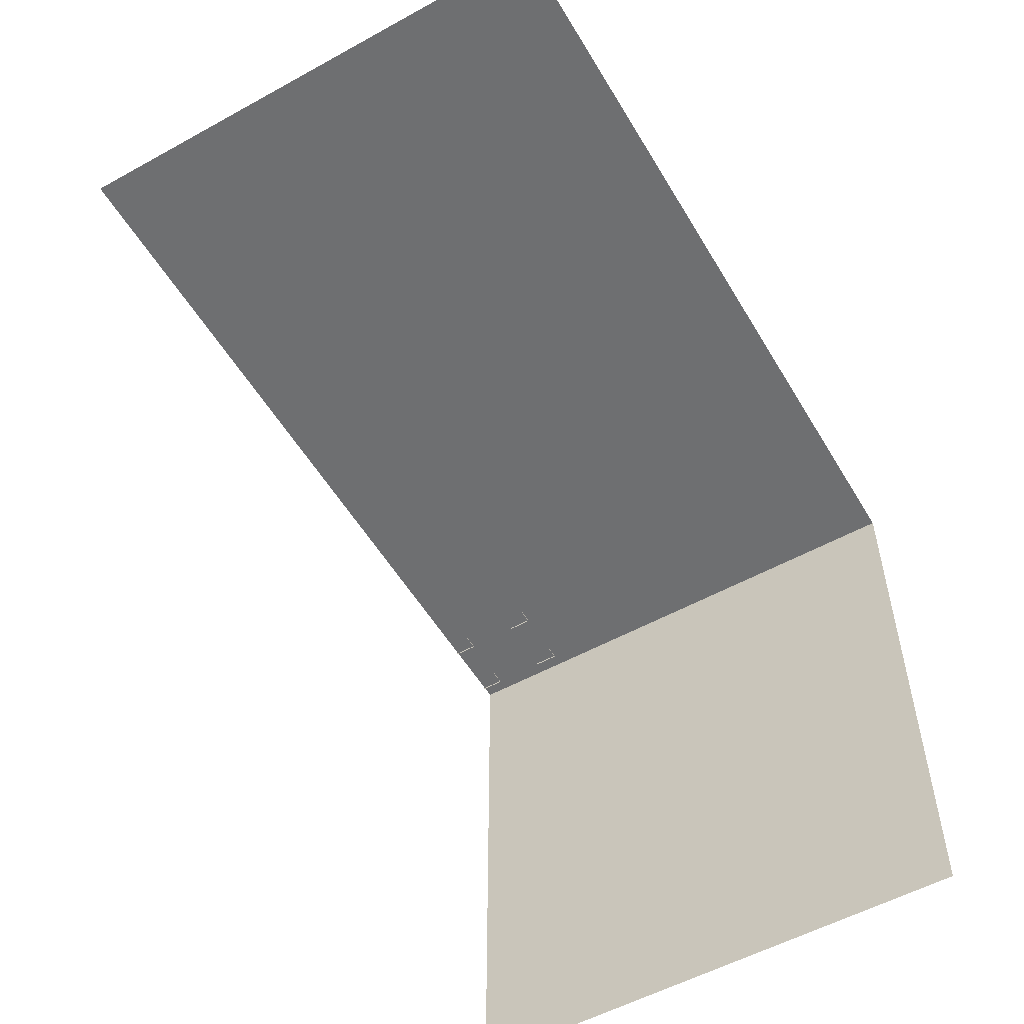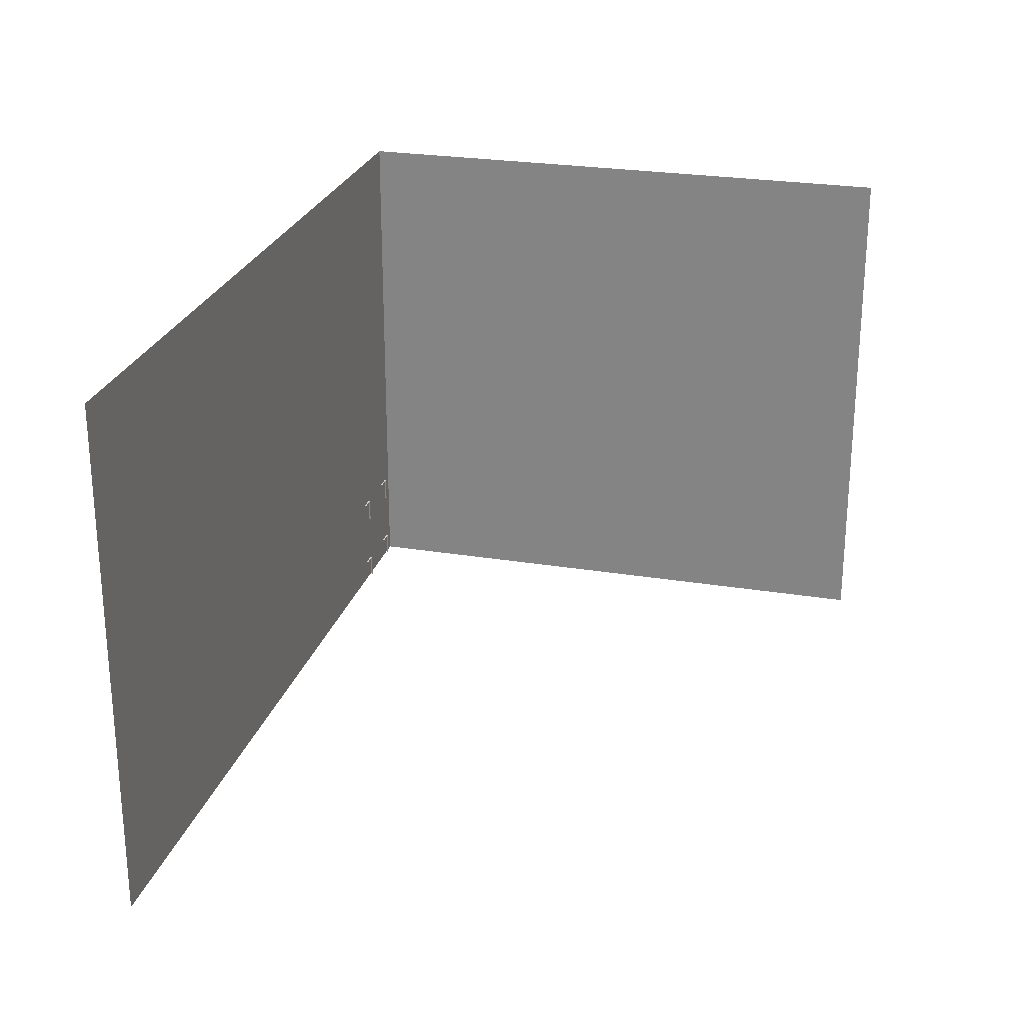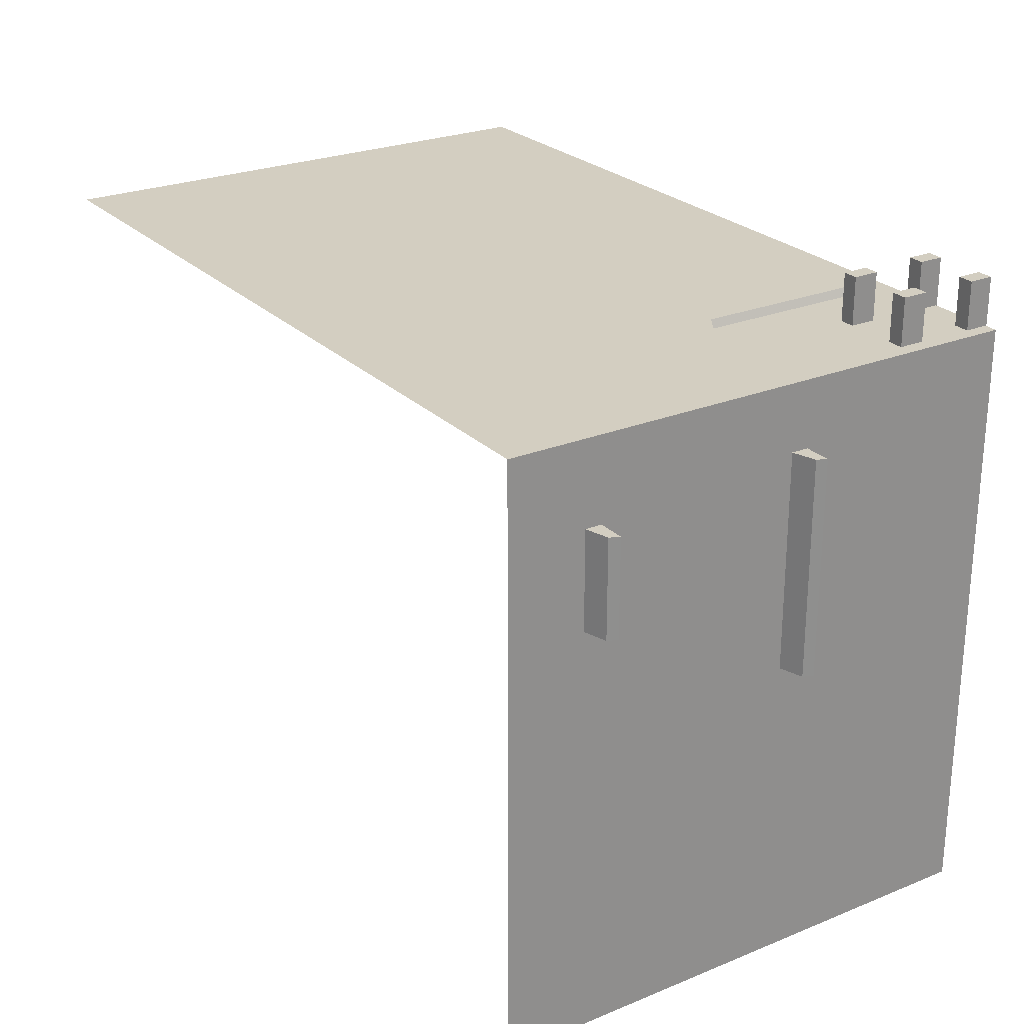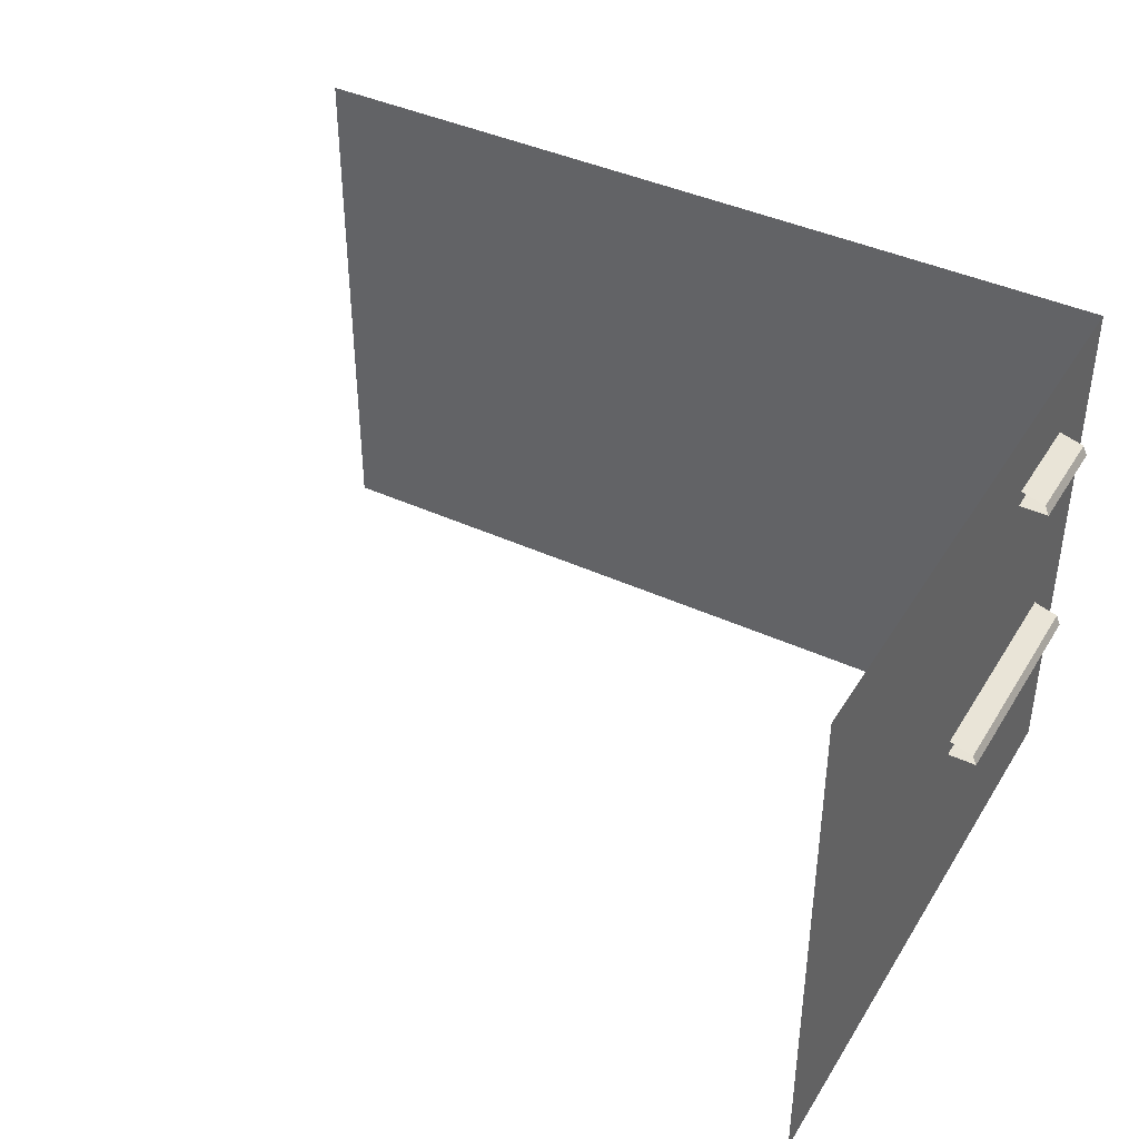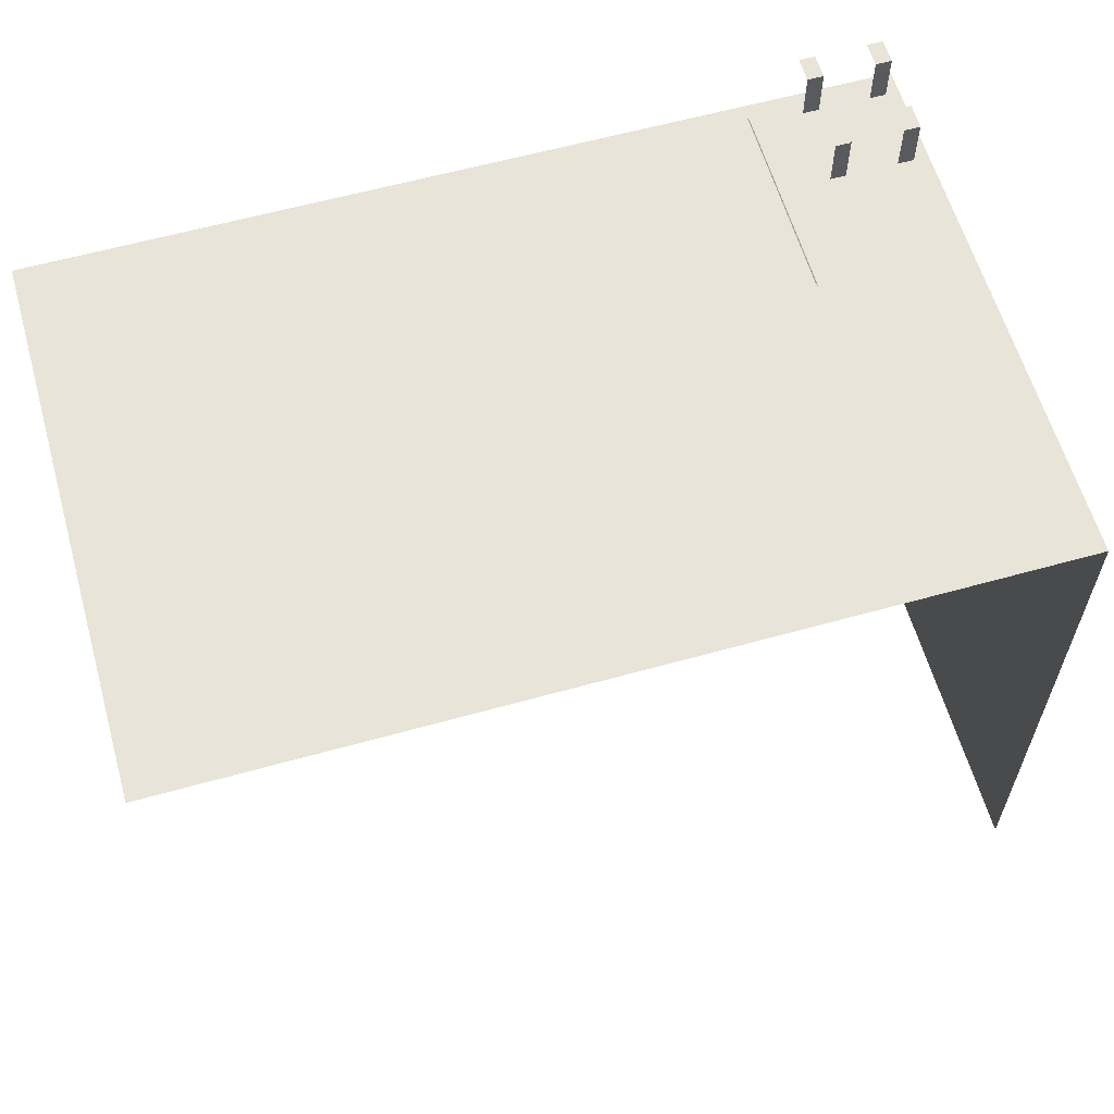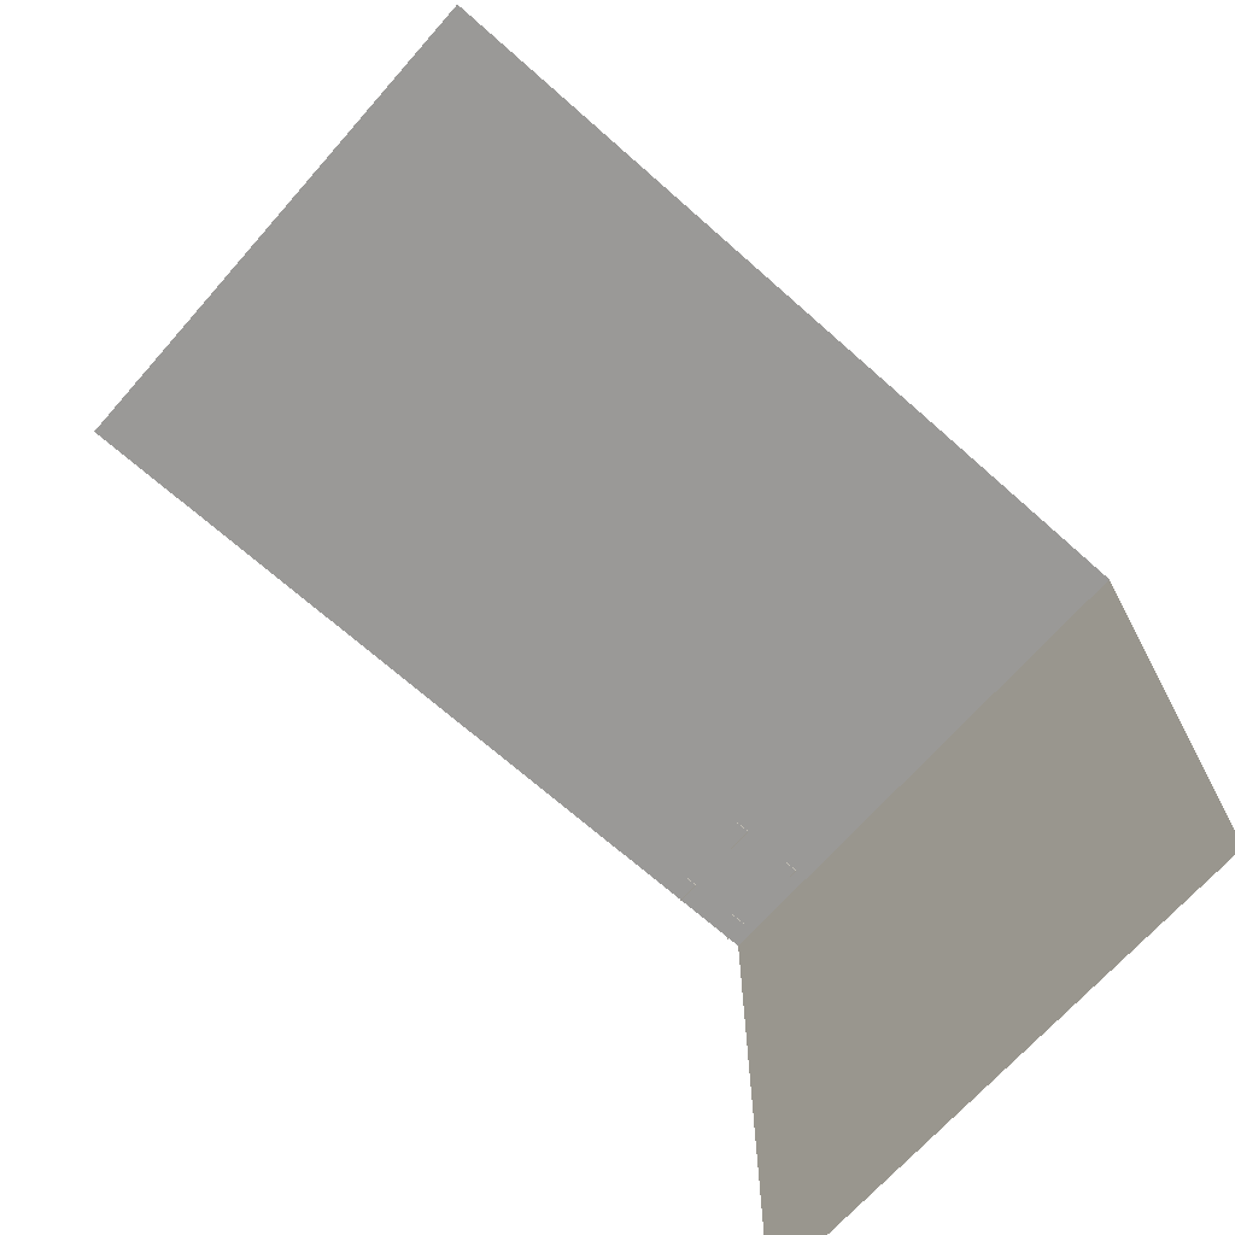
<metadata>
{"format":"obj","ext":"obj","renderer":"f3d","projection":"perspective","resolution":1024,"background":"white","views":[{"elev":-54.5,"azim":120.3,"up":"+Z"},{"elev":25.3,"azim":104.9,"up":"+Y"},{"elev":25.2,"azim":-123.3,"up":"+Z"},{"elev":41.5,"azim":-150.9,"up":"+Y"},{"elev":60.7,"azim":164.1,"up":"+Z"},{"elev":-69.0,"azim":138.5,"up":"+Z"}]}
</metadata>
<code>
v 0 87 492
v -688 87 492
v 0 0 492
v 0 216 492
v 688 216 492
v 0 453 492
v -688 216 0
v -688 216 -492
v -688 0 0
v -688 216 0
v -688 216 492
v -688 453 0
v -688 364 383
v -734 364 383
v -734 364 25
v -734 364 25
v -688 364 25
v -688 364 383
v -688 392 383
v -688 392 25
v -727 380 25
v -727 380 25
v -727 380 383
v -688 392 383
v -727 380 383
v -734 364 383
v -688 364 383
v -688 364 383
v -688 392 383
v -727 380 383
v -727 380 25
v -734 364 25
v -734 364 383
v -734 364 383
v -727 380 383
v -727 380 25
v -688 731 356
v -734 731 356
v -734 731 196
v -734 731 196
v -688 731 196
v -688 731 356
v -688 758 356
v -688 758 196
v -727 747 196
v -727 747 196
v -727 747 356
v -688 758 356
v -727 747 356
v -734 731 356
v -688 731 356
v -688 731 356
v -688 758 356
v -727 747 356
v -727 747 196
v -734 731 196
v -734 731 356
v -734 731 356
v -727 747 356
v -727 747 196
v 0 810 492
v -688 572 492
v 0 691 492
v 0 453 492
v 688 691 492
v 0 691 492
v -688 886 0
v -688 691 -492
v -688 691 0
v -688 453 0
v -688 691 492
v -688 691 0
v -448 355 492
v -442 30 505
v -442 355 505
v -442 30 505
v -448 355 492
v -448 30 492
v -638 170 570
v -638 170 489
v -664 170 489
v -664 170 489
v -664 170 570
v -638 170 570
v -664 170 570
v -664 128 570
v -638 128 570
v -638 128 570
v -638 170 570
v -664 170 570
v -664 170 489
v -664 128 489
v -664 128 570
v -664 128 570
v -664 170 570
v -664 170 489
v -530 170 570
v -530 170 489
v -555 170 489
v -555 170 489
v -555 170 570
v -530 170 570
v -555 170 570
v -555 128 570
v -530 128 570
v -530 128 570
v -530 170 570
v -555 170 570
v -555 170 489
v -555 128 489
v -555 128 570
v -555 128 570
v -555 170 570
v -555 170 489
v -640 38 570
v -640 38 489
v -666 38 489
v -666 38 489
v -666 38 570
v -640 38 570
v -666 38 570
v -666 -2 570
v -640 -2 570
v -640 -2 570
v -640 38 570
v -666 38 570
v -666 38 489
v -666 -2 489
v -666 -2 570
v -666 -2 570
v -666 38 570
v -666 38 489
v -531 38 570
v -531 38 489
v -557 38 489
v -557 38 489
v -557 38 570
v -531 38 570
v -557 38 570
v -557 -2 570
v -531 -2 570
v -531 -2 570
v -531 38 570
v -557 38 570
v -557 38 489
v -557 -2 489
v -557 -2 570
v -557 -2 570
v -557 38 570
v -557 38 489
v 0 216 492
v -688 325 492
v 0 87 492
v -688 216 0
v -688 0 0
v -688 0 492
v -688 87 -492
v -688 0 -492
v -688 0 0
v -688 325 -492
v -688 216 -492
v -688 216 0
v -688 216 0
v -688 453 0
v -688 453 -492
v -688 325 492
v -688 453 492
v -688 453 0
v -688 87 492
v -688 216 492
v -688 216 0
v 0 886 492
v -688 810 492
v 0 810 492
v -688 886 0
v -688 691 0
v -688 886 492
v -688 572 -492
v -688 453 -492
v -688 691 0
v -688 810 -492
v -688 691 -492
v -688 886 0
v -688 453 0
v -688 691 0
v -688 453 -492
v -688 810 492
v -688 886 492
v -688 691 0
v -688 572 492
v -688 691 492
v -688 453 0
v -688 216 -492
v -688 87 -492
v -688 0 0
v -688 453 -492
v -688 325 -492
v -688 216 0
v -688 691 -492
v -688 572 -492
v -688 691 0
v -688 886 -492
v -688 810 -492
v -688 886 0
v 0 87 492
v 0 0 492
v 688 0 492
v -688 87 492
v -688 0 492
v 0 0 492
v -688 216 492
v -688 87 492
v 0 87 492
v 0 216 492
v 0 453 492
v -688 453 492
v 688 216 492
v 688 453 492
v 0 453 492
v 688 0 492
v 688 216 492
v 0 216 492
v 0 810 492
v 0 691 492
v 688 886 492
v -688 572 492
v -688 453 492
v 0 691 492
v -688 691 492
v -688 572 492
v 0 810 492
v 0 453 492
v 0 691 492
v -688 453 492
v 688 691 492
v 688 886 492
v 0 691 492
v 688 453 492
v 688 691 492
v 0 453 492
v 0 216 492
v 0 87 492
v 688 0 492
v -688 325 492
v -688 216 492
v 0 87 492
v -688 453 492
v -688 325 492
v 0 216 492
v -688 216 492
v -688 325 492
v -688 453 0
v -688 0 492
v -688 87 492
v -688 216 0
v 0 886 492
v 0 810 492
v 688 886 492
v -688 810 492
v -688 691 492
v 0 810 492
v -688 886 492
v -688 810 492
v 0 886 492
v -688 691 492
v -688 810 492
v -688 691 0
v -688 453 492
v -688 572 492
v -688 453 0
f 1 2 3
f 4 5 6
f 7 8 9
f 10 11 12
f 13 14 15
f 16 17 18
f 19 20 21
f 22 23 24
f 25 26 27
f 28 29 30
f 31 32 33
f 34 35 36
f 37 38 39
f 40 41 42
f 43 44 45
f 46 47 48
f 49 50 51
f 52 53 54
f 55 56 57
f 58 59 60
f 61 62 63
f 64 65 66
f 67 68 69
f 70 71 72
f 73 74 75
f 76 77 78
f 79 80 81
f 82 83 84
f 85 86 87
f 88 89 90
f 91 92 93
f 94 95 96
f 97 98 99
f 100 101 102
f 103 104 105
f 106 107 108
f 109 110 111
f 112 113 114
f 115 116 117
f 118 119 120
f 121 122 123
f 124 125 126
f 127 128 129
f 130 131 132
f 133 134 135
f 136 137 138
f 139 140 141
f 142 143 144
f 145 146 147
f 148 149 150
f 151 152 153
f 154 155 156
f 157 158 159
f 160 161 162
f 163 164 165
f 166 167 168
f 169 170 171
f 172 173 174
f 175 176 177
f 178 179 180
f 181 182 183
f 184 185 186
f 187 188 189
f 190 191 192
f 193 194 195
f 196 197 198
f 199 200 201
f 202 203 204
f 205 206 207
f 208 209 210
f 211 212 213
f 214 215 216
f 217 218 219
f 220 221 222
f 223 224 225
f 226 227 228
f 229 230 231
f 232 233 234
f 235 236 237
f 238 239 240
f 241 242 243
f 244 245 246
f 247 248 249
f 250 251 252
f 253 254 255
f 256 257 258
f 259 260 261
f 262 263 264
f 265 266 267
f 268 269 270

</code>
